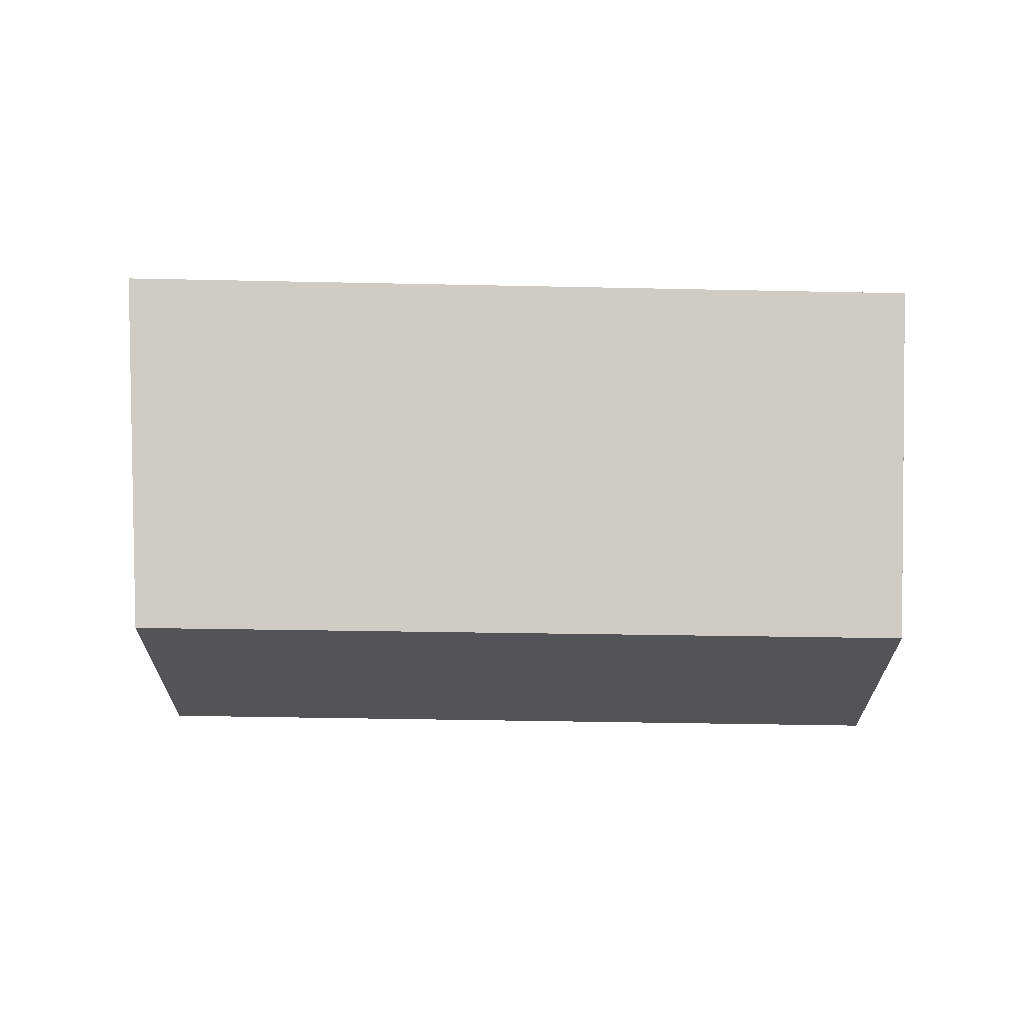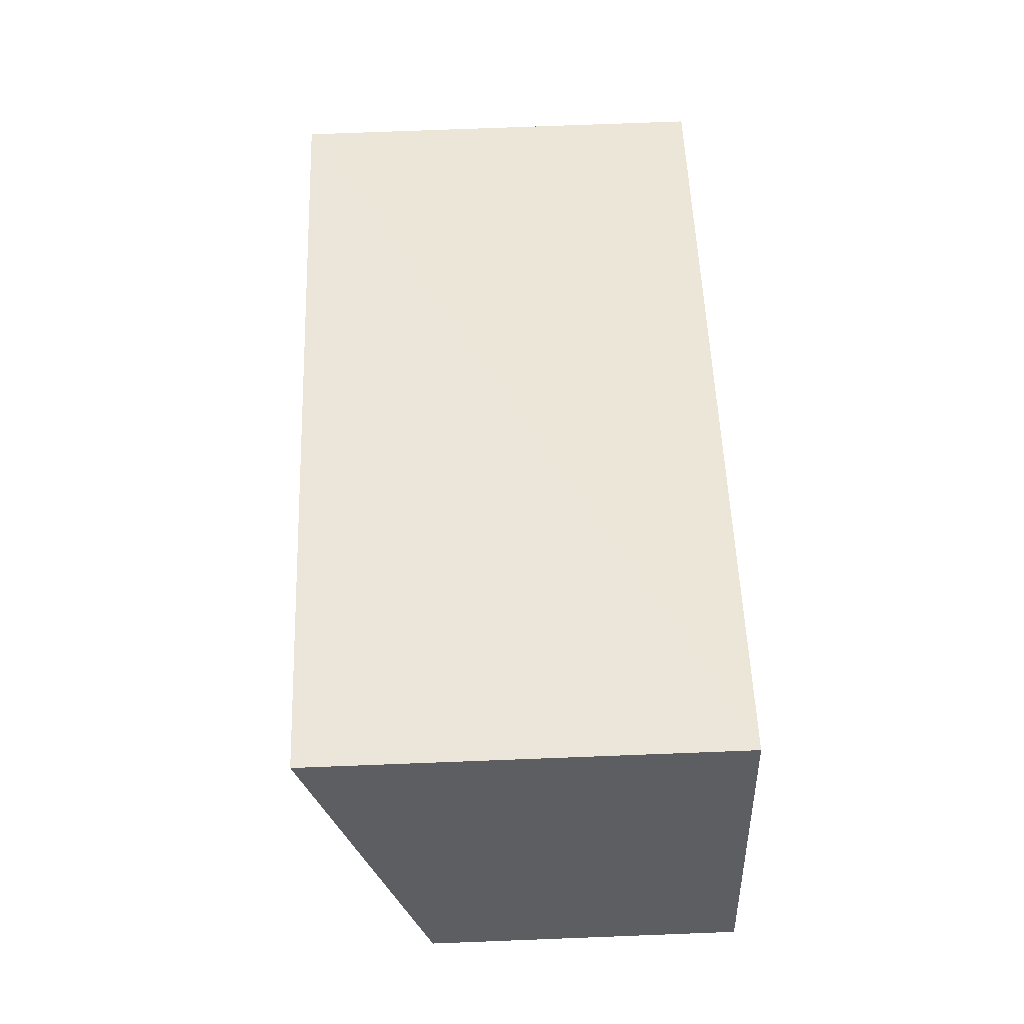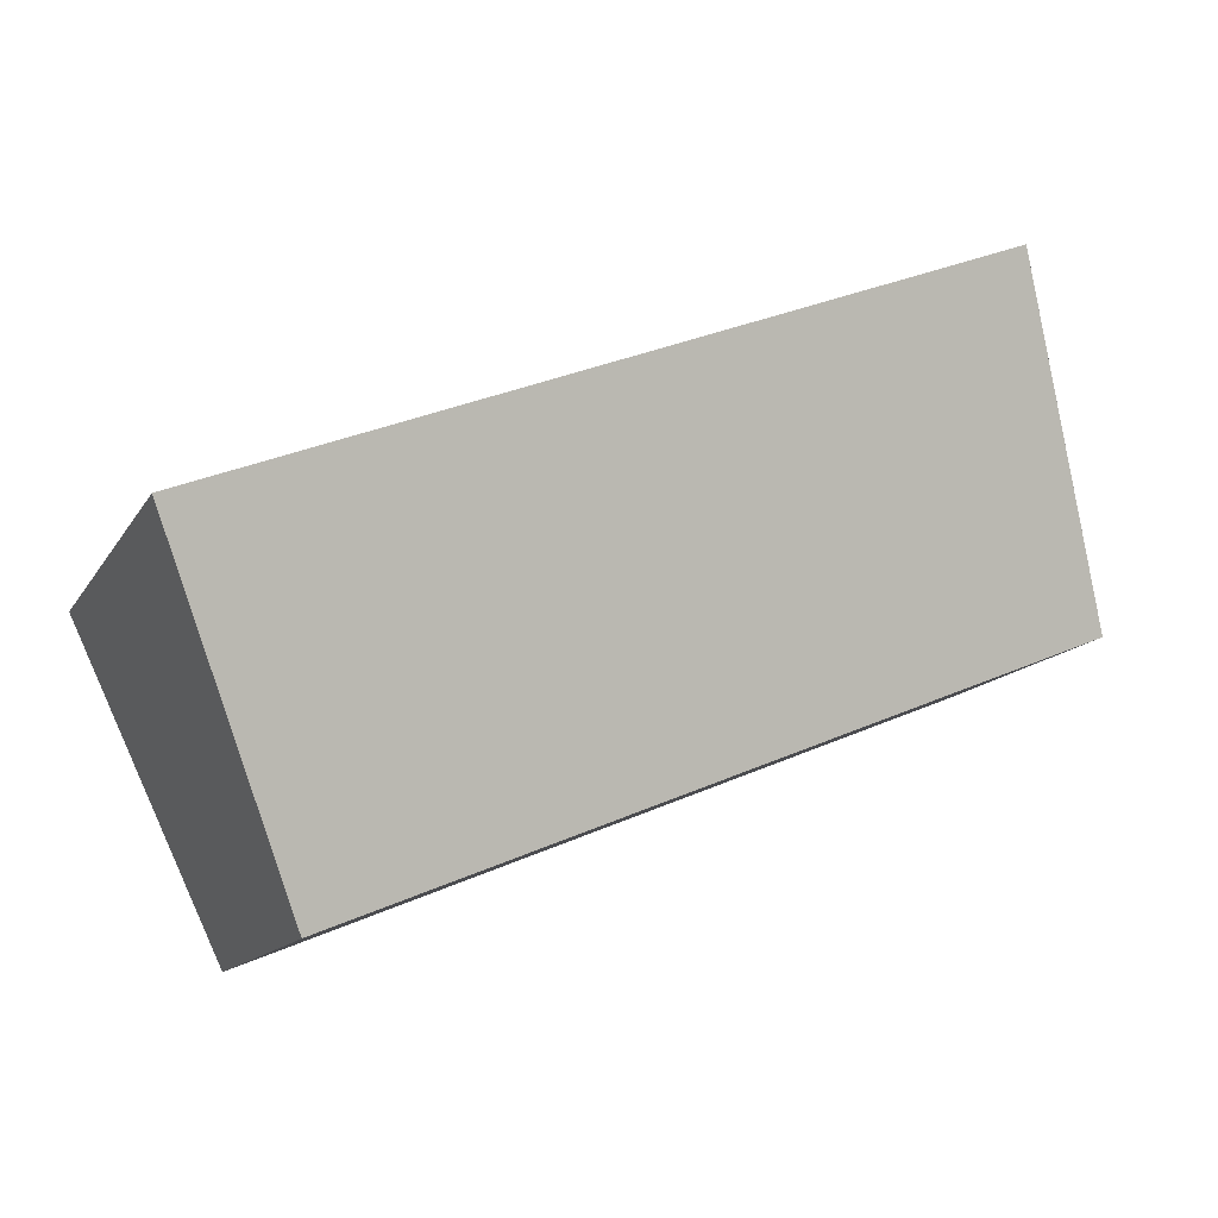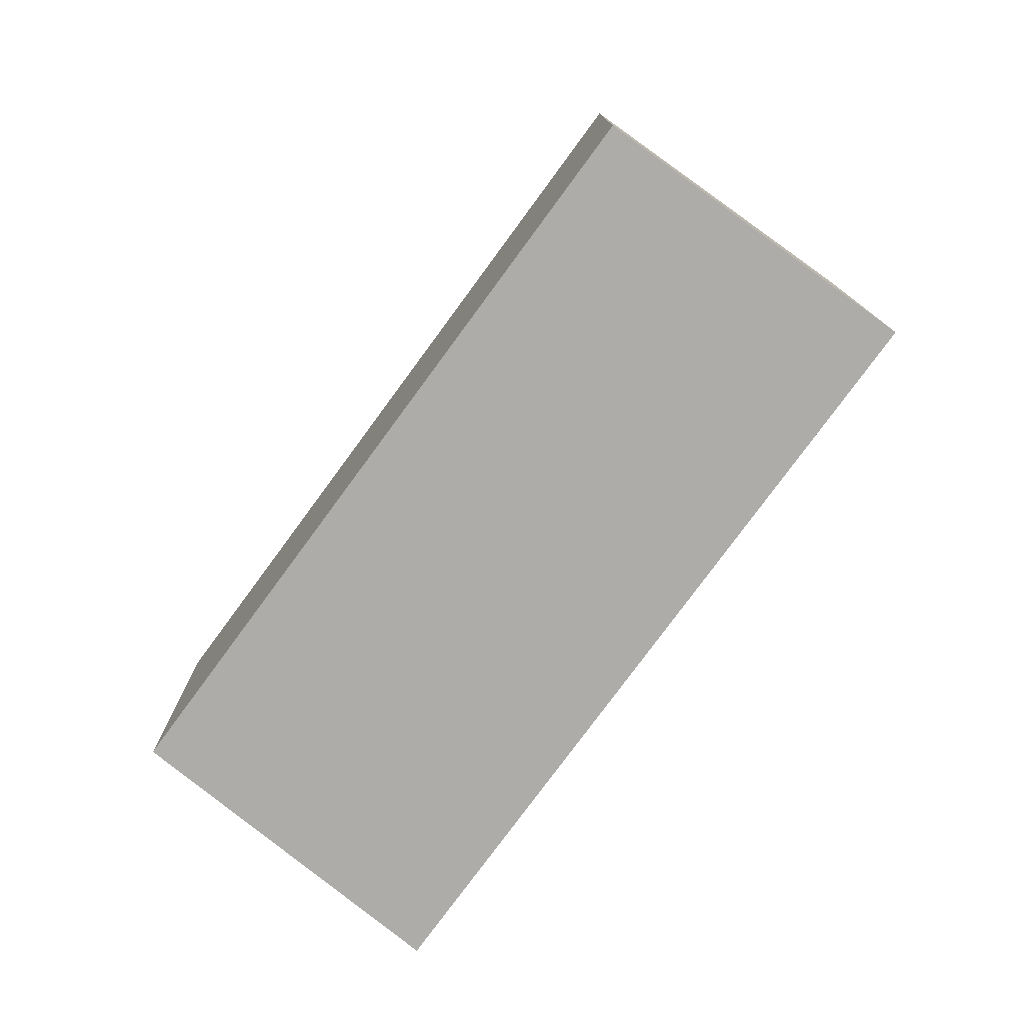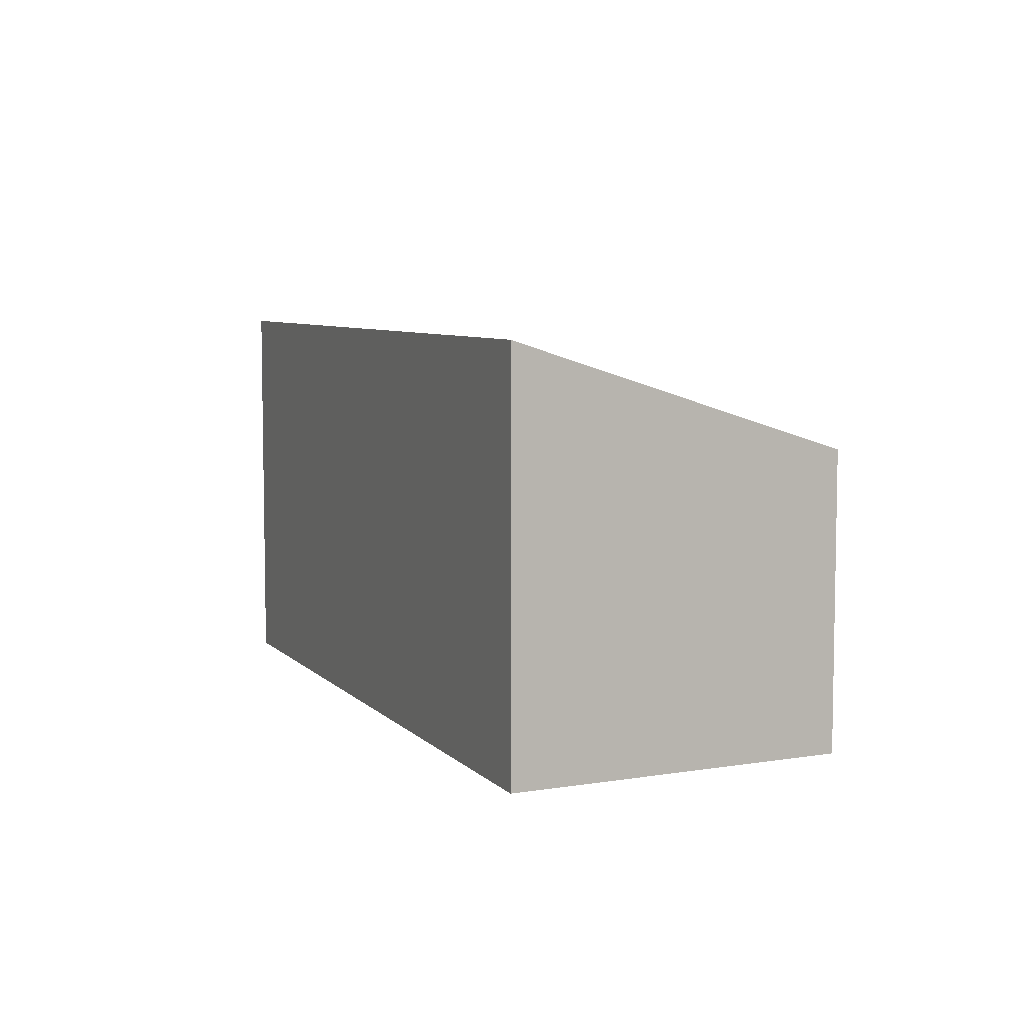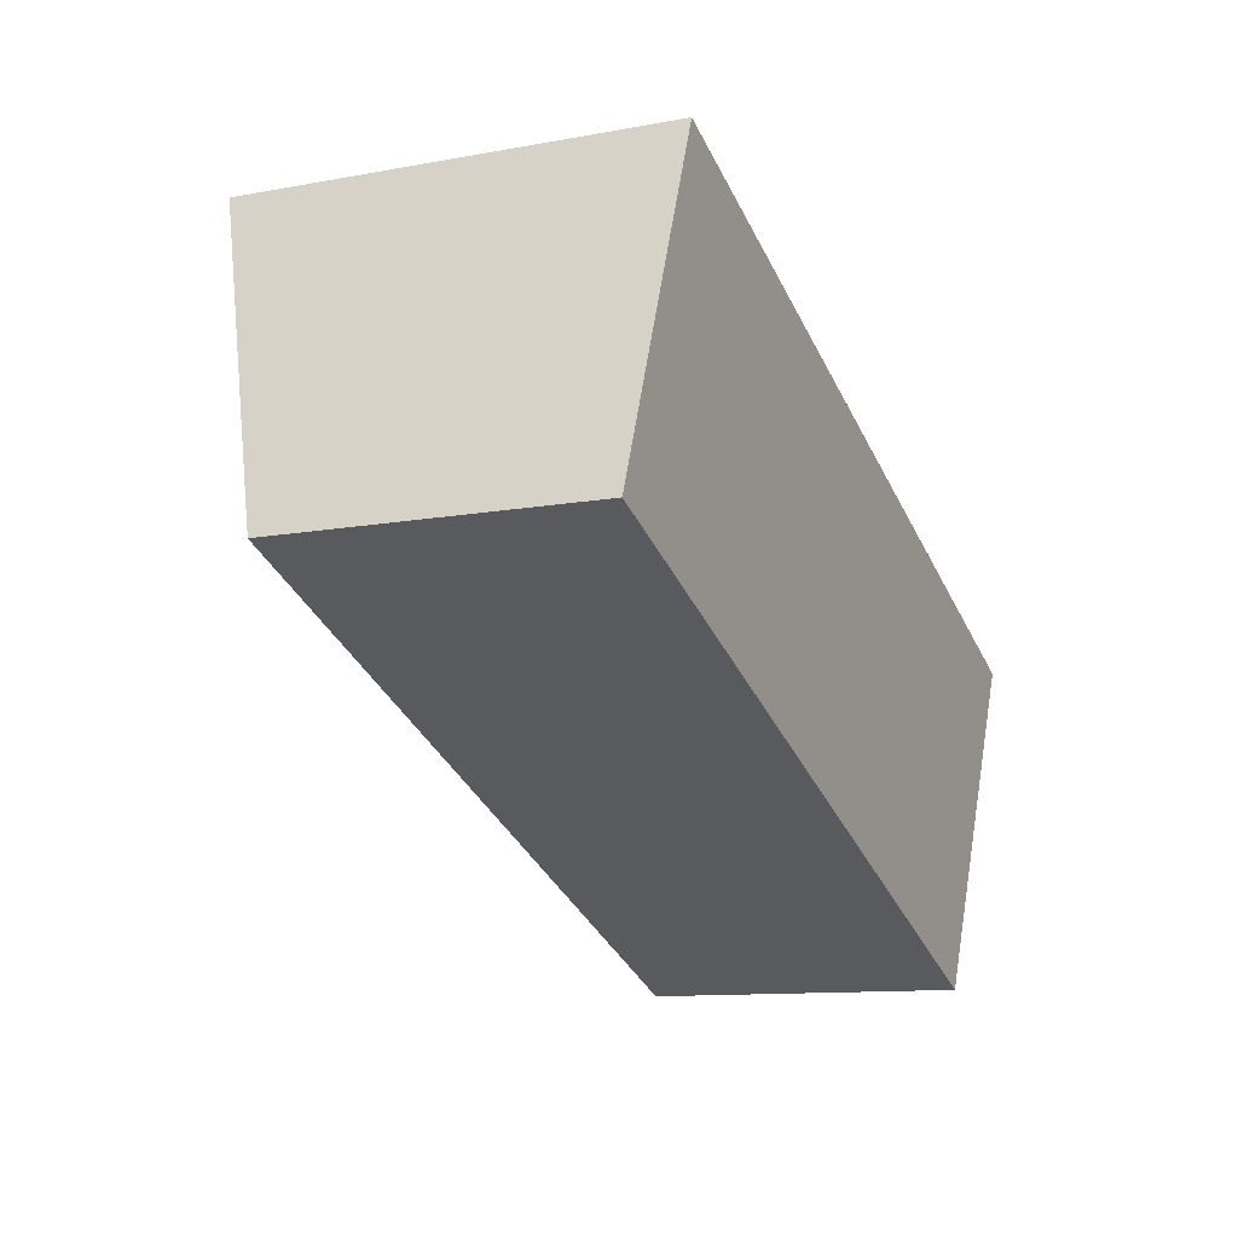
<metadata>
{"format":"obj","ext":"obj","renderer":"f3d","projection":"perspective","resolution":1024,"background":"white","views":[{"elev":66.6,"azim":-156.9,"up":"+Y"},{"elev":73.5,"azim":-92.2,"up":"+Z"},{"elev":-13.5,"azim":159.7,"up":"+Z"},{"elev":-76.6,"azim":-104.1,"up":"+Y"},{"elev":6.7,"azim":89.3,"up":"+Y"},{"elev":-11.1,"azim":-65.4,"up":"+Z"}]}
</metadata>
<code>
v  5.836 2.381 -2.385
v  1.086 3.26 2.526
v  7.037 3.26 0.141
v  0 2.394 1.466e-16
v  1.002 3.26 2.56
v  0.534 2.856 1.365
v  1.002 -1.568e-16 2.56
v  7.037 -8.634e-18 0.141
v  1.086 -1.547e-16 2.526
v  5.836 1.46e-16 -2.385
v  0 0 0
v  0.534 -8.358e-17 1.365
g defaultobject
f 1 2 3
f 2 1 4
f 2 4 5
f 5 4 6
f 7 2 5
f 2 7 3
f 3 7 8
f 8 7 9
f 8 1 3
f 1 8 10
f 1 11 4
f 11 1 10
f 6 7 5
f 7 6 4
f 7 4 12
f 12 4 11
f 9 10 8
f 10 9 7
f 10 7 12
f 10 12 11

</code>
